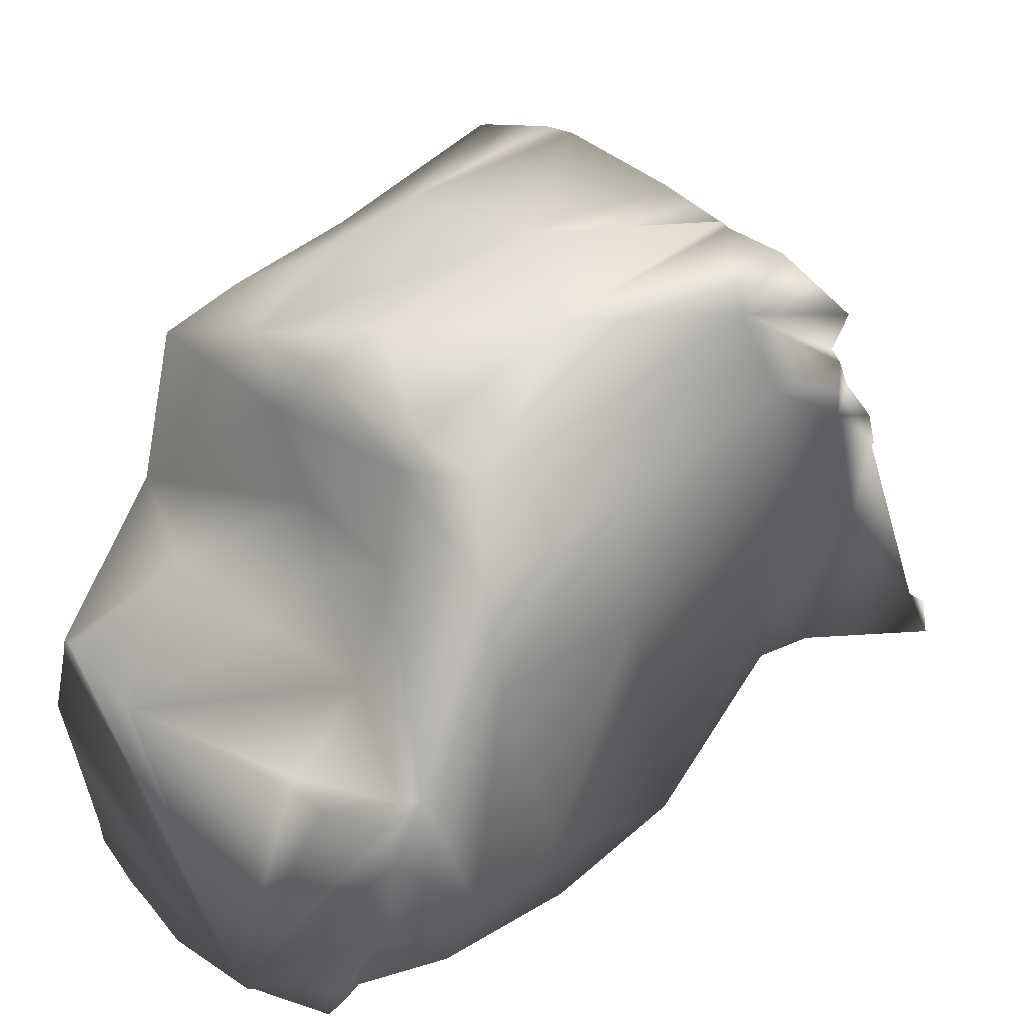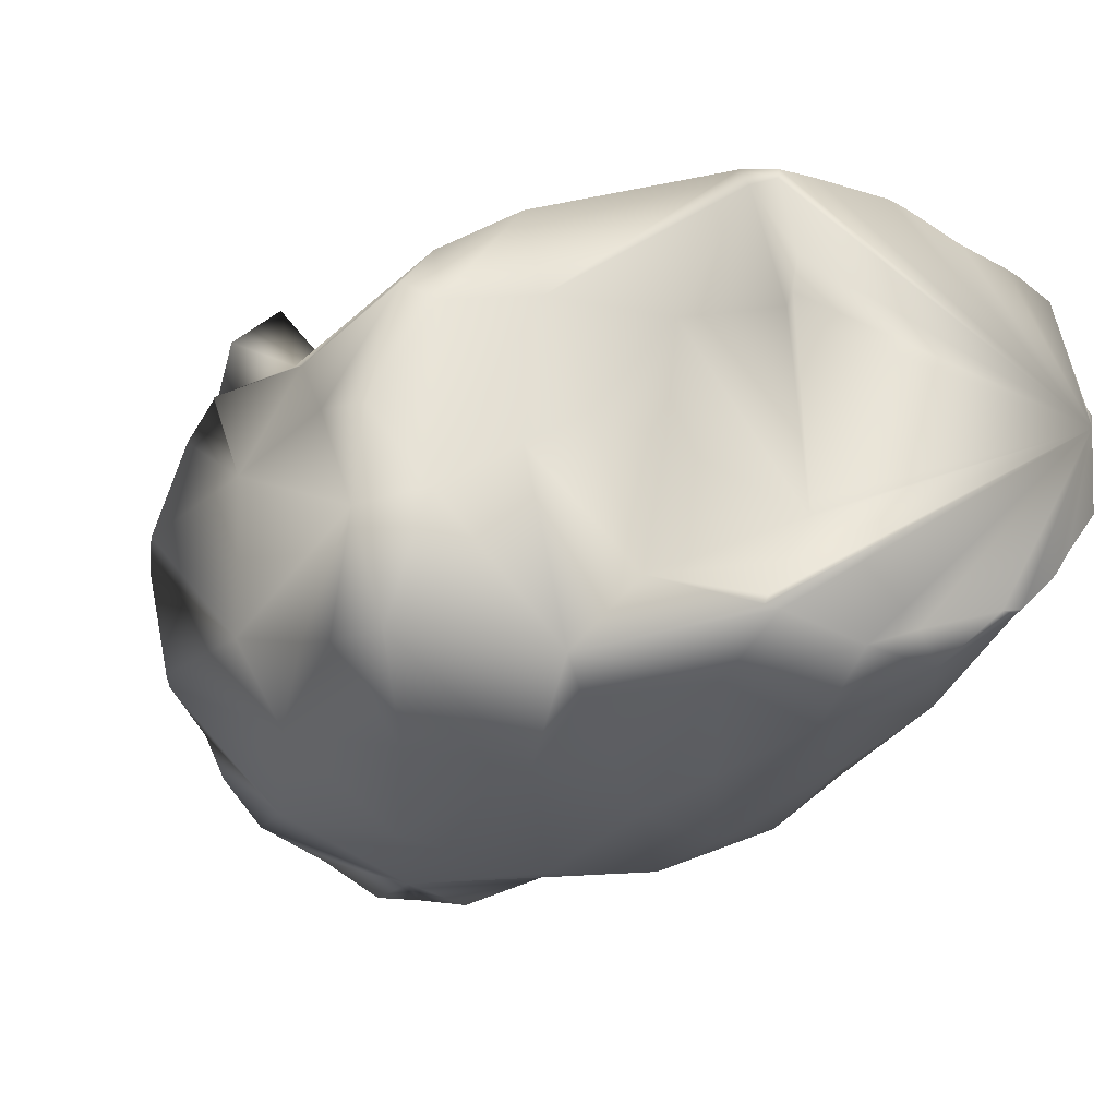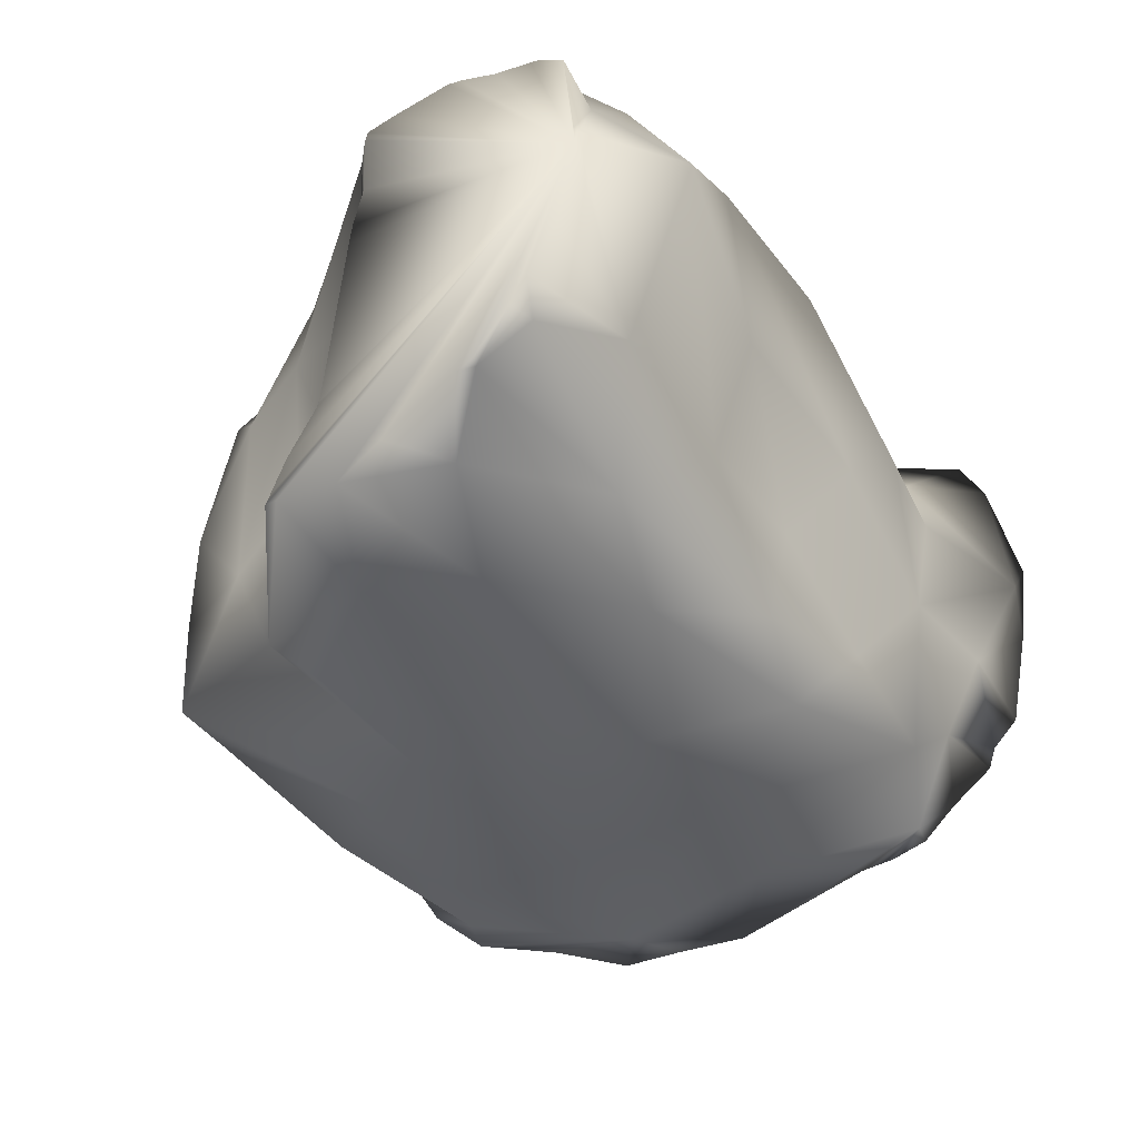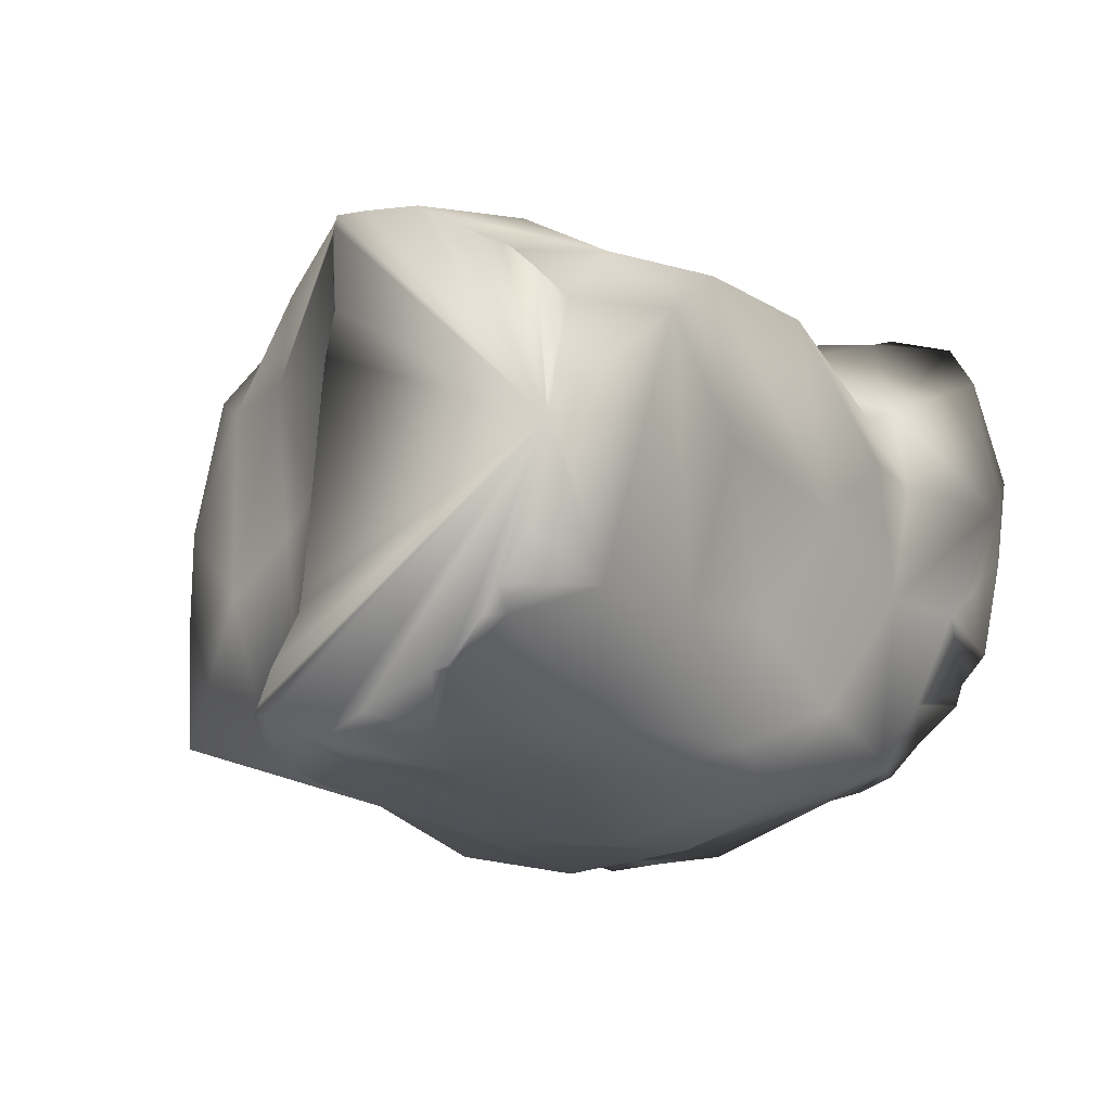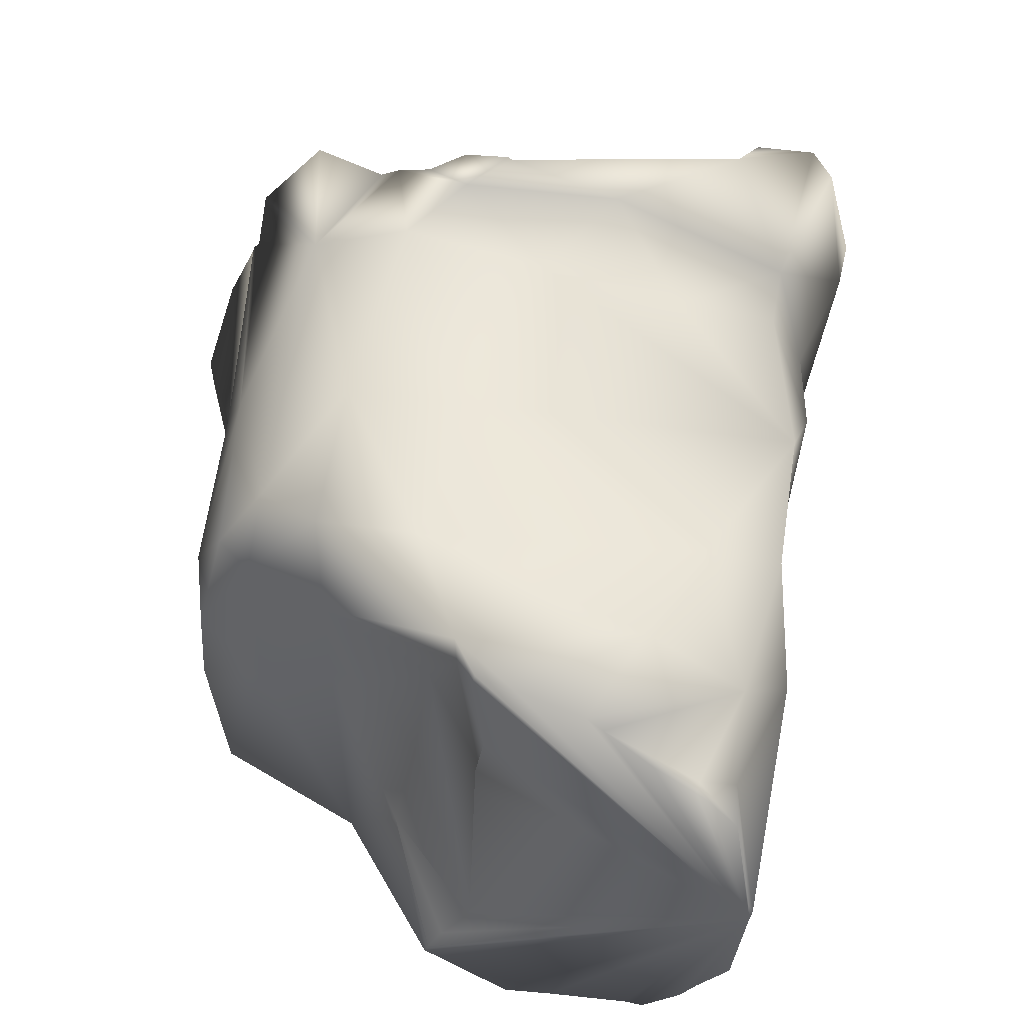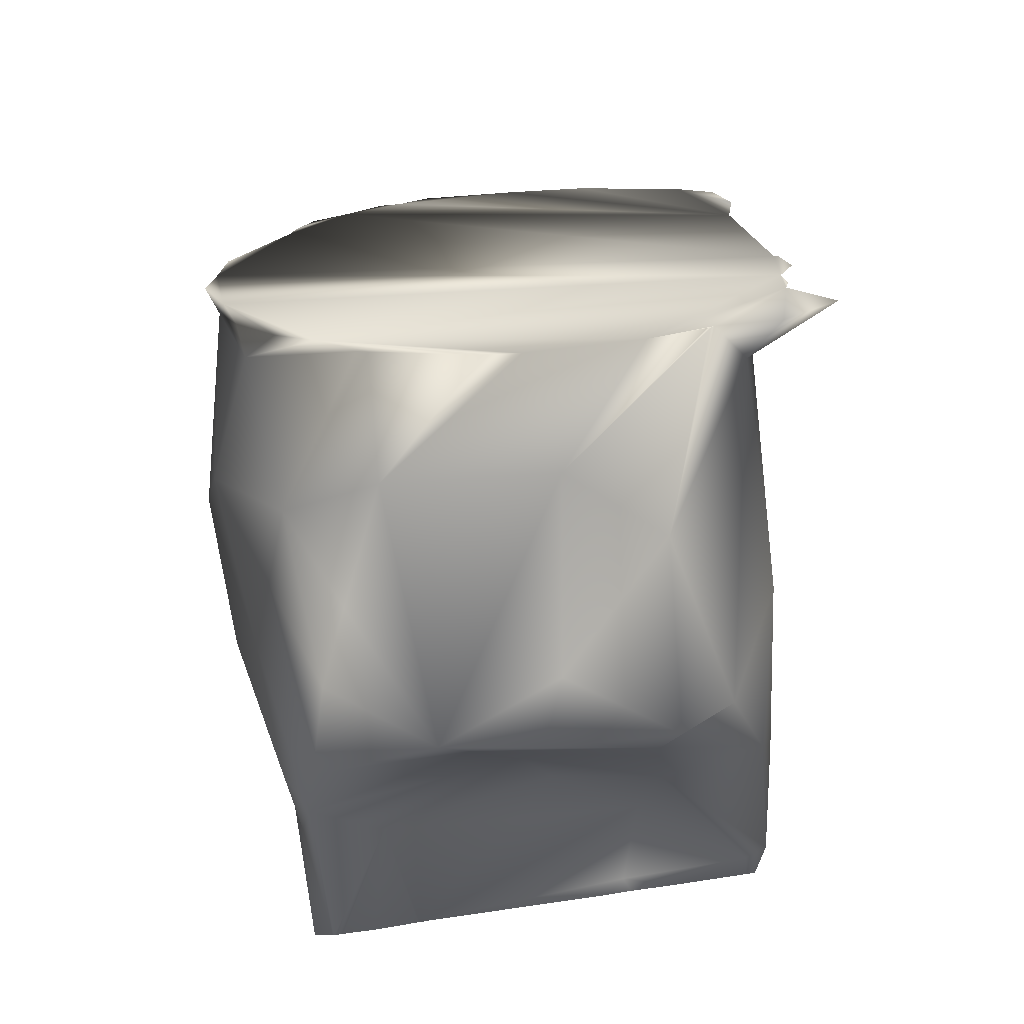
<metadata>
{"format":"obj","ext":"obj","renderer":"f3d","projection":"perspective","resolution":1024,"background":"white","views":[{"elev":25.8,"azim":136.2,"up":"+Z"},{"elev":-22.3,"azim":76.3,"up":"+Y"},{"elev":-37.5,"azim":134.8,"up":"+Y"},{"elev":-10.5,"azim":135.9,"up":"+Y"},{"elev":50.0,"azim":111.5,"up":"+Y"},{"elev":79.6,"azim":87.5,"up":"+Z"}]}
</metadata>
<code>
o 36_m_r_coxa.000_Sungaya_inexpectata_31mg.118
v 0.000362 0.000165 -0.000324
v -2.6e-05 -0.000313 5e-06
v 0.000225 0.000202 0.000173
v 0.000362 0.000229 -8.9e-05
v -1.8e-05 -0.00029 0.000151
v -0.000145 0.000227 2.1e-05
v -0.000131 0.00024 0.00017
v 0.000265 0.000129 0.000176
v -0.000196 -0.000286 0.000108
v 0.000234 -0.000209 -0.00029
v -0.000223 -0.000261 -3.4e-05
v -0.00019 0.000181 -0.000114
v 0.000118 -0.000293 -4.8e-05
v 2.5e-05 4.4e-05 0.000322
v 6.3e-05 -0.000297 -0.000134
v 0.000181 -0.000272 -0.000101
v 4e-05 -0.000214 0.000271
v 0.000253 0.000253 -6e-06
v 0.000261 0.000234 9.7e-05
v 0.000205 3.7e-05 0.00027
v 0.000266 1.8e-05 0.000239
v 0.000262 -7.9e-05 0.000248
v 8.9e-05 0.000259 1e-05
v 0.000313 -0.000231 -6.6e-05
v -0.000264 0.000234 -1.7e-05
v 0.000277 2.7e-05 3.8e-05
v -9.2e-05 1.5e-05 -0.000278
v 0.000419 -0.000161 -8.8e-05
v 0.00027 -0.000249 -0.000168
v 0.000138 -0.000243 -0.000233
v -0.0002 0.00026 0.00013
v -3.8e-05 0.000191 -0.000288
v -6.4e-05 -0.000294 -0.000115
v -0.000294 0.000162 -0.000196
v -0.000241 0.000143 -0.000206
v 0.000327 0.000126 -0.000351
v -0.000402 6.6e-05 -0.000241
v -0.000233 -4.6e-05 -0.00024
v -0.000236 0.000277 9.2e-05
v 0.000203 -0.000183 0.000254
v -4.8e-05 -0.000247 -0.000231
v 0.000404 -0.000183 -0.000299
v 0.000321 -0.000143 4e-06
v -0.000348 0.000257 -0.000125
v 7.3e-05 5.3e-05 -0.000303
v 0.000129 -0.000109 -0.000303
v -0.000341 -5e-05 -0.000227
v 2.9e-05 -0.000214 -0.000272
v -0.000347 -0.000199 -0.000133
v 0.000315 -1.1e-05 -2e-05
v 0.00011 0.000251 0.00013
v 0.000286 0.000134 8.4e-05
v 0.000307 0.000116 -3.5e-05
v 0.000132 -0.00016 0.00027
v 0.000137 -0.000262 5.8e-05
v -1.3e-05 -9.6e-05 -0.000261
v 0.000145 0.000211 -0.000253
v 7.9e-05 0.000142 0.000272
v -0.000309 -0.000142 -0.000205
v 0.000264 0.000183 -0.000334
v -0.000173 7.7e-05 -0.000271
v 0.000261 -5.2e-05 0.000179
v 0.000352 0.00025 -8.3e-05
v -0.000139 0.000313 0.000269
v 0.000262 -3e-06 9.6e-05
v 2.7e-05 -0.000122 0.000317
v 0.000377 0.000101 -0.000115
v 0.000421 -0.000229 -0.000158
v 0.00027 0.000232 -0.000239
v -0.000229 -0.000204 -0.000223
v 0.000281 -0.000107 -0.000347
v 0.000378 -0.000141 -0.000335
v 0.000117 0.000194 -0.000322
v -0.000264 7e-05 -0.000236
v 0.000256 0.000148 0.000209
v 0.000279 -0.000197 0.00022
v -9e-05 0.000225 0.000258
v 9.1e-05 -0.000238 0.000169
v -0.000113 -0.000247 0.000251
v 0.000368 -0.000224 -0.00024
v 0.000304 -0.000213 6.6e-05
v -0.000121 -0.000166 -0.000247
v 0.000213 0.000136 -0.000363
v 0.000265 -0.00024 4.3e-05
v 0.000378 0.00023 -0.000111
v 0.000398 -8e-05 -0.000382
v 0.00039 0.000109 -0.000117
v 0.000377 0.000137 -0.000367
v 0.000376 0.000236 -0.000149
v 0.000386 0.000151 -0.000124
v 0.000375 0.000216 -0.000235
v 0.000413 -0.000117 -0.000116
v 0.000423 -0.000205 -8.4e-05
v 0.000406 -0.000144 -0.000338
v 0.000374 0.000225 -0.000218
v 0.000412 -0.000113 -0.000116
v 0.000411 -0.0001 -0.000117
v 0.000422 -0.000193 -7.4e-05
v 0.000376 0.000186 -0.000284
v 0.000423 -0.000202 -7e-05
v 0.000376 0.000167 -0.000326
v 0.000376 0.000161 -0.000337
v 0.000418 -0.00021 -0.000206
v 0.000412 -0.000184 -0.000284
v 0.000413 -0.000115 -0.000116
v 0.000387 2.1e-05 -0.000394
v 0.000389 8e-06 -0.000392
v 0.000411 -0.000181 -0.000302
v 0.000387 3e-05 -0.000389
v 0.000393 8.4e-05 -0.000117
v 0.000403 -0.00012 -0.000353
v 0.000377 0.00024 -0.000113
v -0.000194 0.000273 0.00017
v -0.000272 -0.000284 3.3e-05
v -0.000178 0.000276 0.000198
v -0.000397 0.000247 -0.000193
v -0.000213 0.000289 0.000136
v -7e-05 1.2e-05 0.000394
v -0.000423 9.9e-05 -0.000239
v -0.000107 -0.000175 0.000327
v -0.000419 1.4e-05 -0.000231
v -8.6e-05 0.000125 0.000363
v -0.000346 -0.00022 -9.9e-05
v -7e-05 -2.3e-05 0.000393
v -0.0001 0.000185 0.000338
v -0.000396 -0.000133 -0.000189
v -0.000181 -0.000272 0.000196
v -0.000215 -0.000297 0.000135
v -8.3e-05 -0.000125 0.00037
v -0.000241 -0.00029 8.8e-05
v -0.000103 0.000189 0.000333
v -0.000399 -0.000111 -0.000195
v -0.000119 -0.000214 0.000306
v -0.000411 -8.1e-05 -0.000216
v -0.0001 0.000182 0.000338
v -0.000235 0.00028 9.7e-05
v -0.000142 -0.000253 0.000265
v -0.000169 0.000272 0.000214
v -0.000331 -0.000228 -7.2e-05
v -8.5e-05 -0.000136 0.000366
v -0.000367 0.000262 -0.000139
v -0.000109 0.000254 0.000322
v -0.000409 0.000209 -0.000214
v -0.000362 -0.000205 -0.000128
v -0.000377 -0.00017 -0.000155
f 124 66 129
f 20 21 22
f 113 117 31
f 17 40 78
f 2 13 33
f 7 23 51
f 40 54 22
f 65 26 43
f 26 52 53
f 82 27 38
f 21 8 62
f 56 46 45
f 8 19 52
f 90 87 67
f 41 33 15
f 39 44 25
f 29 80 10
f 62 52 65
f 69 57 60
f 106 83 71 107
f 19 63 52
f 16 15 13
f 45 73 27
f 59 38 47
f 38 27 61
f 23 32 57
f 81 62 65
f 43 81 65
f 8 3 19
f 24 29 16
f 110 67 87
f 101 99 1
f 22 54 66
f 12 35 32
f 55 5 78
f 48 41 30
f 37 74 34
f 129 66 17 140
f 32 6 12
f 116 34 44 141
f 5 17 78
f 51 19 3
f 31 39 25
f 83 46 71
f 30 15 29
f 15 16 29
f 123 49 144
f 8 52 62
f 68 24 93
f 24 68 29
f 23 57 18
f 70 59 49
f 72 71 10
f 131 77 58 125
f 58 77 3
f 13 55 84
f 55 2 5
f 111 72 94
f 46 56 48
f 41 70 33
f 70 11 33
f 22 66 14
f 102 101 1
f 40 76 78
f 107 71 86
f 51 23 18
f 51 18 19
f 40 22 76
f 34 25 44
f 9 2 33
f 14 20 22
f 10 30 29
f 95 69 60 91
f 89 63 69 95
f 112 63 89
f 43 26 50
f 13 15 33
f 82 41 48
f 122 135 14
f 114 11 49 139
f 80 29 68
f 65 52 26
f 6 7 31
f 54 17 66
f 83 45 46
f 97 67 110
f 27 32 61
f 32 27 73
f 53 52 4
f 52 63 4
f 11 70 49
f 145 144 49
f 36 1 60
f 115 7 77 138
f 77 7 51
f 3 77 51
f 64 77 142
f 45 83 73
f 62 22 21
f 48 56 82
f 41 82 70
f 46 10 71
f 84 81 24
f 10 46 48
f 10 48 30
f 47 38 37
f 74 37 38
f 59 70 38
f 38 70 82
f 104 42 80 103
f 108 42 104
f 2 55 13
f 120 79 133
f 131 142 77
f 18 57 69
f 63 18 69
f 75 58 3
f 136 39 31 117
f 5 9 79
f 60 57 73
f 81 84 55
f 72 10 42
f 42 10 80
f 23 6 32
f 6 25 12
f 25 6 31
f 27 82 56
f 38 61 74
f 54 40 17
f 79 17 5
f 2 9 5
f 21 20 75
f 20 58 75
f 8 21 75
f 81 55 76
f 67 53 4
f 90 67 4 85
f 18 63 19
f 76 55 78
f 57 32 73
f 8 75 3
f 83 60 73
f 122 14 118
f 15 30 41
f 33 11 9
f 27 56 45
f 14 58 20
f 34 35 12
f 34 12 25
f 23 7 6
f 83 36 60
f 34 74 35
f 74 61 35
f 32 35 61
f 24 16 13
f 84 24 13
f 62 81 76
f 22 62 76
f 50 26 53
f 36 83 106 109
f 43 98 100 81
f 53 96 105 50
f 67 97 96 53
f 42 108 94 72
f 81 100 93 24
f 43 50 105 92
f 1 99 91 60
f 43 28 98
f 43 92 28
f 1 36 88 102
f 36 109 88
f 80 68 103
f 71 72 111 86
f 63 112 85 4
f 79 137 133
f 47 134 132
f 9 130 128
f 9 128 127
f 9 127 137 79
f 59 126 145 49
f 59 47 132 126
f 77 64 138
f 14 135 125 58
f 49 123 139
f 47 37 121 134
f 79 120 140 17
f 37 34 143 119
f 66 124 118 14
f 34 116 143
f 9 11 114 130
f 31 7 115 113
f 37 119 121
f 120 113 122
f 107 86 111 94 108 104 103 68 93 100 98 28 92 105 96 97 110 87 90 85 112 89 95 91 99 101 102 88 109 106
f 39 136 113
f 136 117 113
f 113 115 138
f 116 141 143
f 141 44 143
f 44 39 145
f 39 113 130
f 145 39 139
f 138 64 142
f 113 138 122
f 121 119 44
f 119 143 44
f 132 134 121
f 145 126 132
f 123 144 145
f 130 114 139
f 139 123 145
f 145 132 44
f 132 121 44
f 139 39 130
f 138 142 131
f 131 125 135
f 138 131 122
f 130 113 127
f 127 128 130
f 133 137 127
f 129 140 120
f 120 133 127
f 127 113 120
f 131 135 122
f 122 118 120
f 118 124 120
f 124 129 120

</code>
